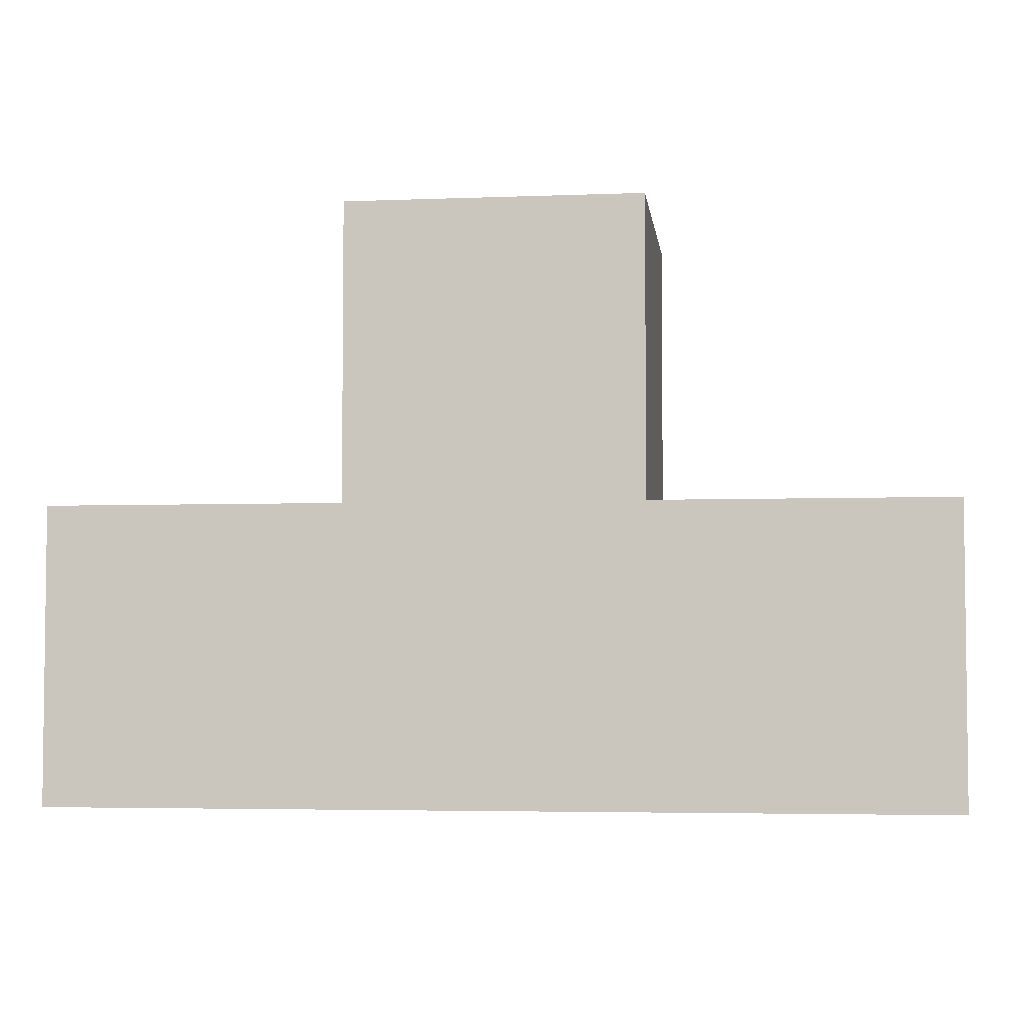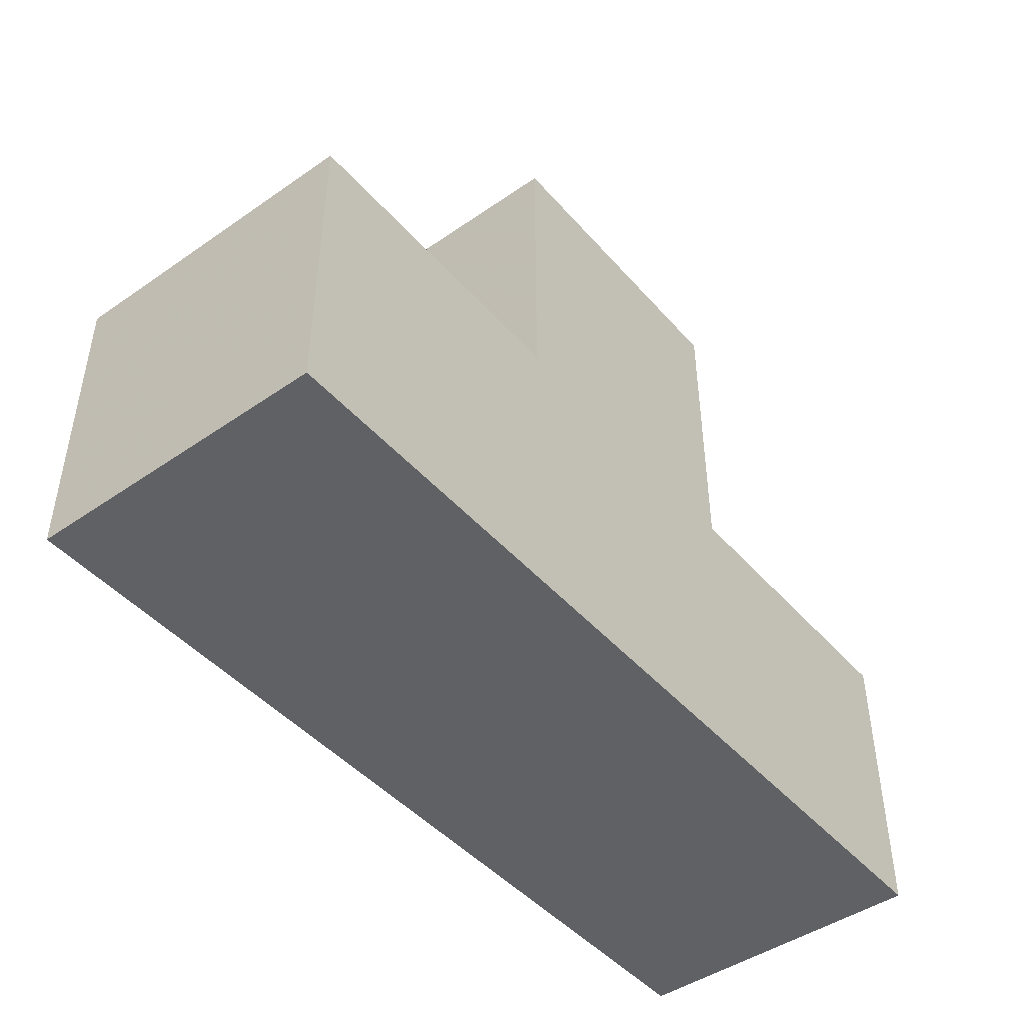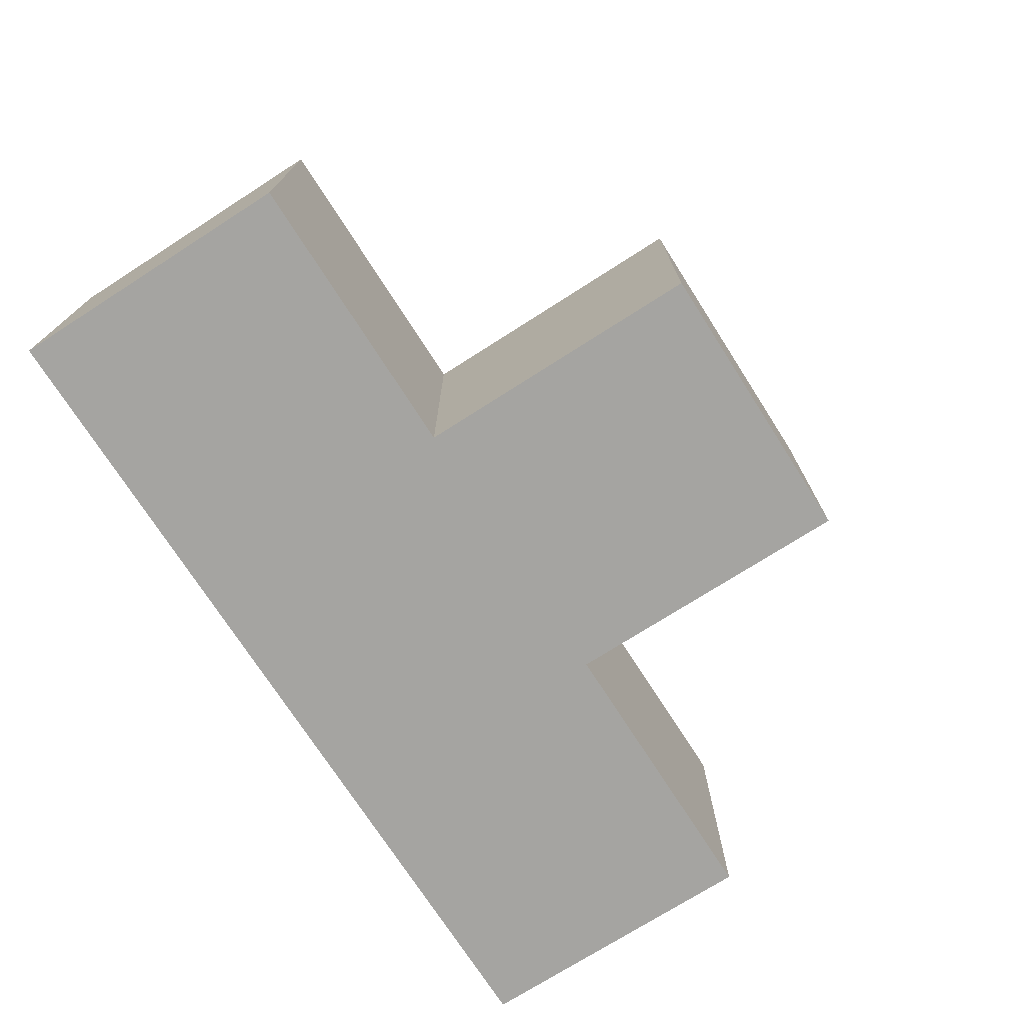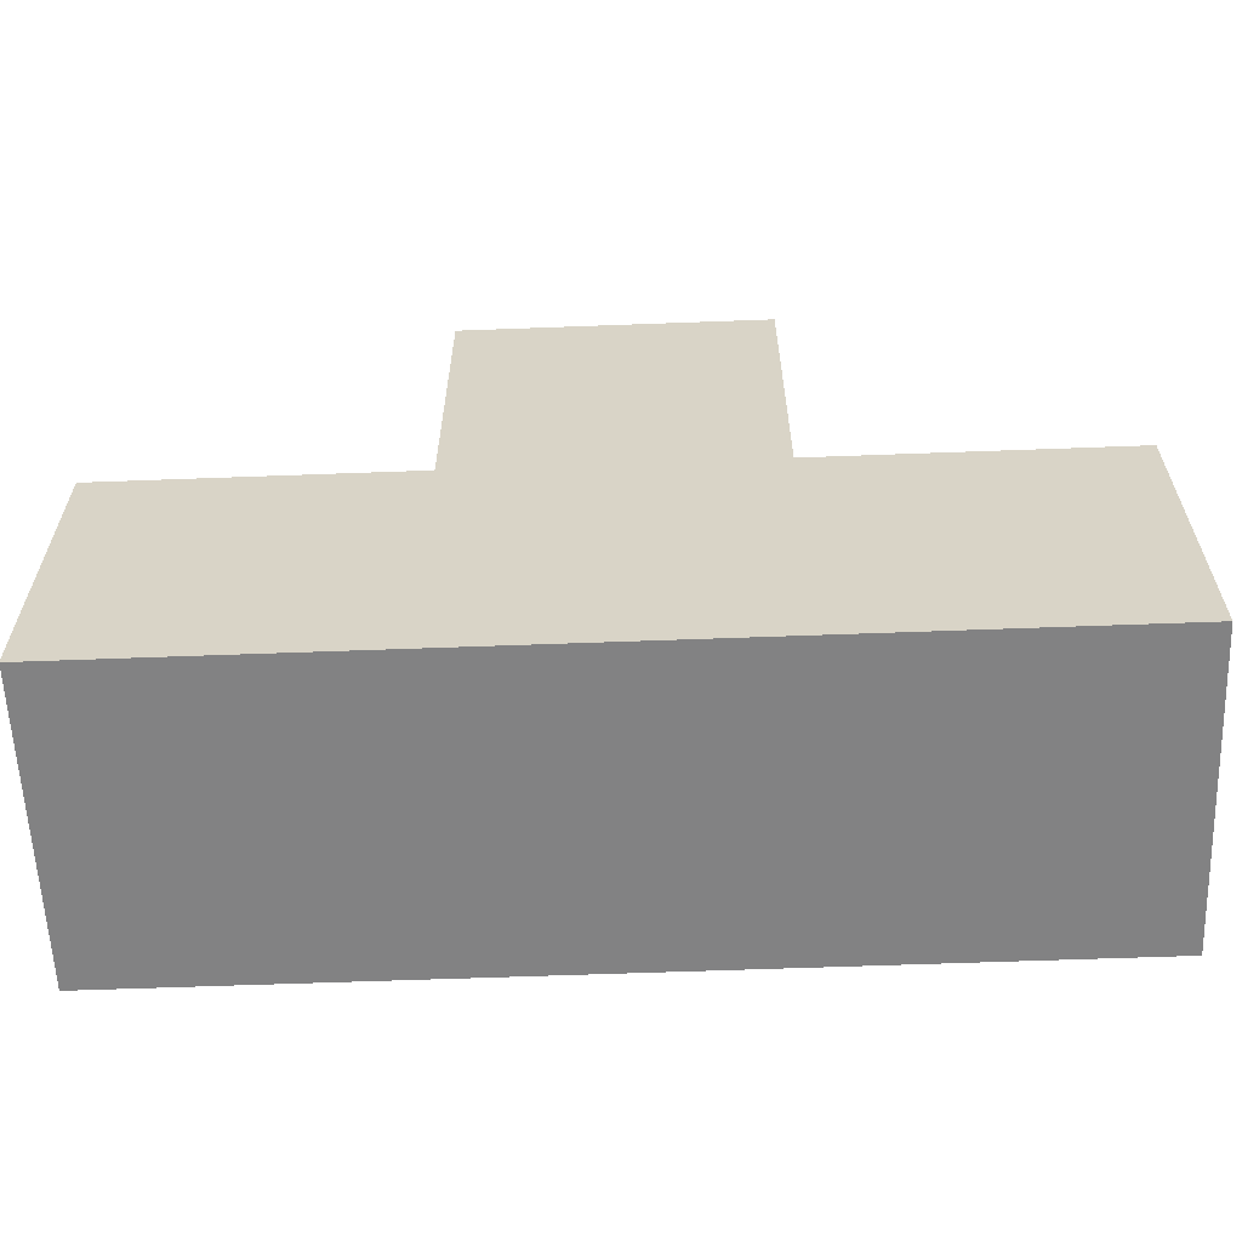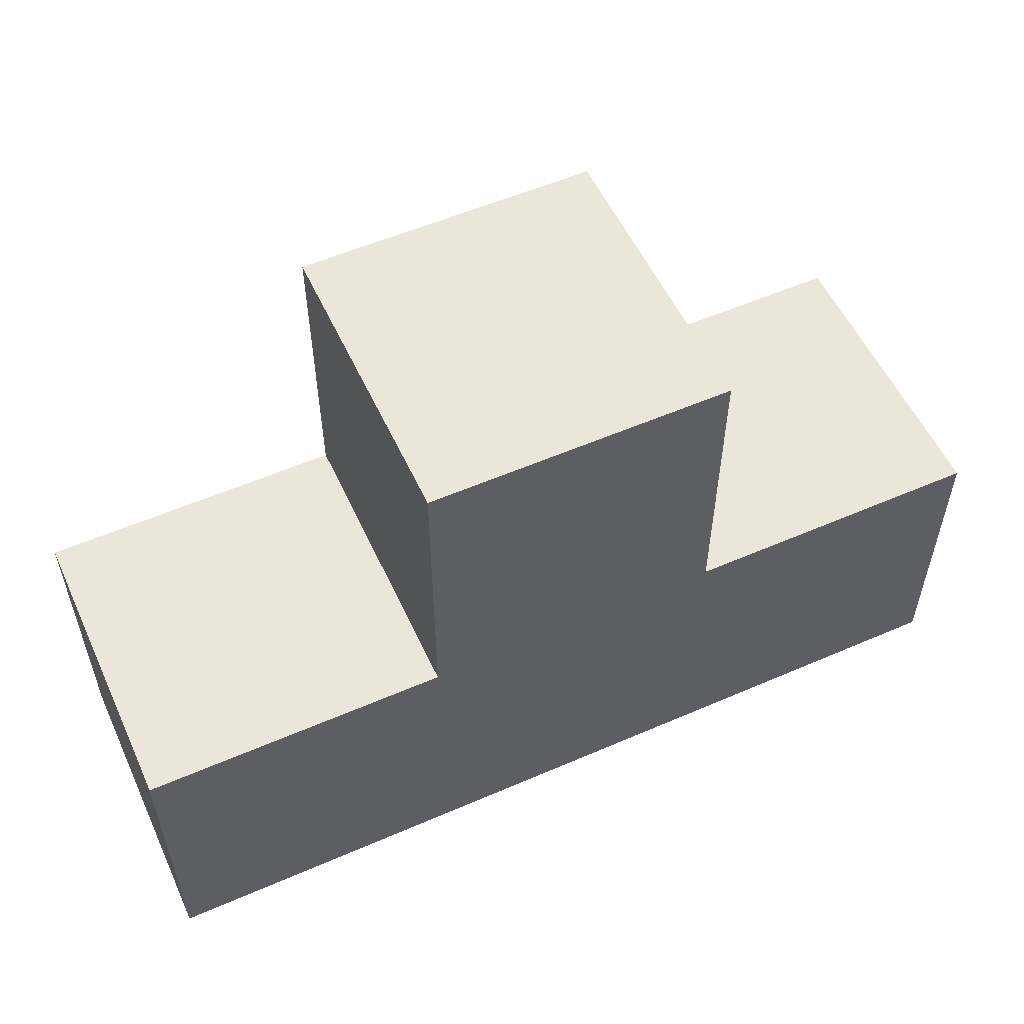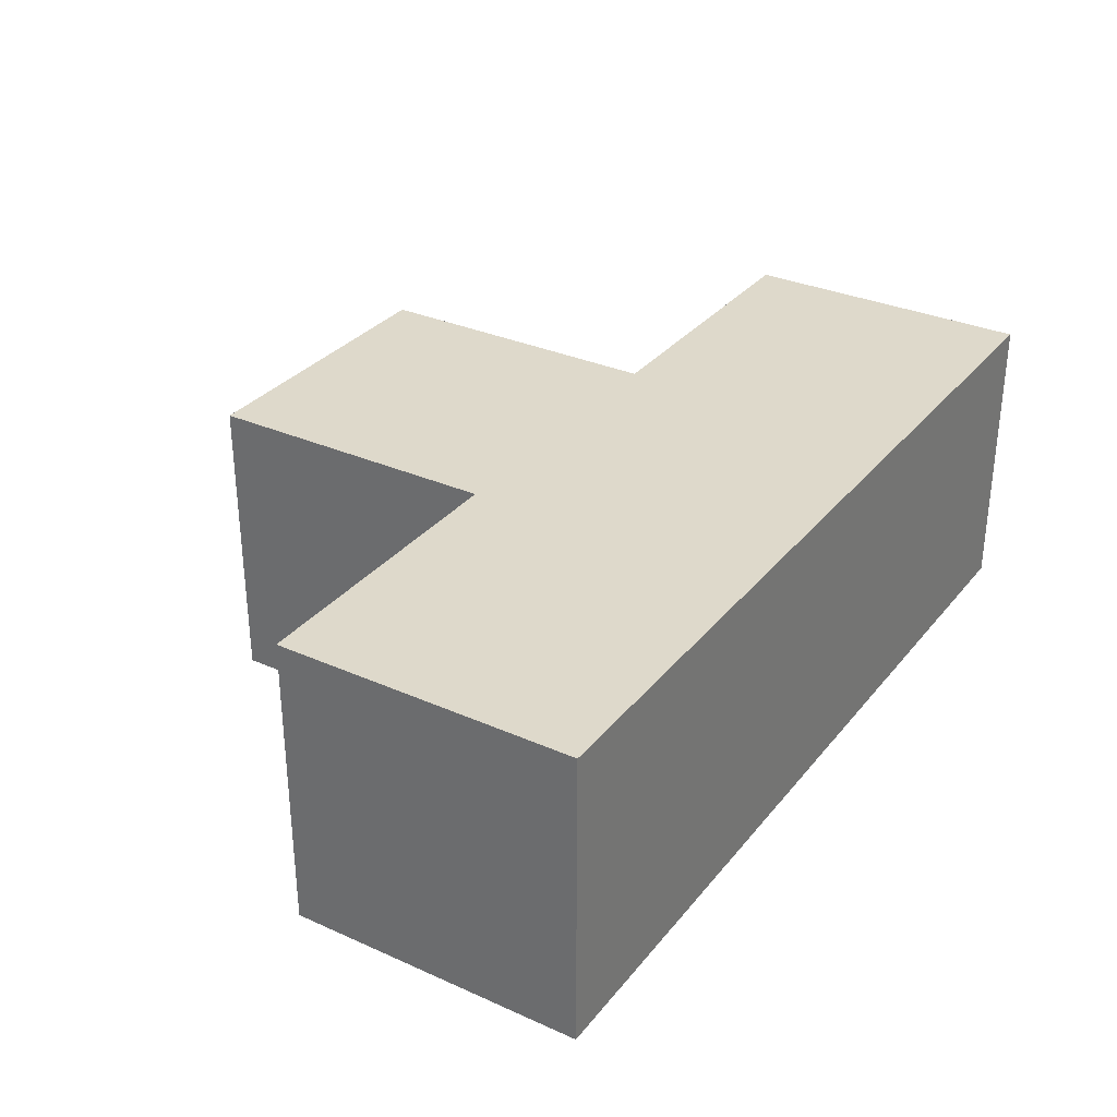
<metadata>
{"format":"obj","ext":"obj","renderer":"f3d","projection":"perspective","resolution":1024,"background":"white","views":[{"elev":-4.2,"azim":7.2,"up":"+Z"},{"elev":-45.8,"azim":-51.5,"up":"+Z"},{"elev":-73.3,"azim":-57.4,"up":"+Y"},{"elev":-60.8,"azim":-177.8,"up":"+Z"},{"elev":55.2,"azim":-24.6,"up":"+Z"},{"elev":31.7,"azim":122.1,"up":"+Y"}]}
</metadata>
<code>
o Mesh 0
v 1.01 1.01 0.252
v 1.01 1.01 0
v 1.01 0.757 0.252
v 1.01 0.757 0
v 0.757 1.01 0.505
v 0.757 1.01 0.252
v 0.757 1.01 0
v 0.757 0.757 0.505
v 0.757 0.757 0.252
v 0.757 0.757 0
v 0.505 1.01 0.505
v 0.505 1.01 0.252
v 0.505 1.01 0
v 0.505 0.757 0.505
v 0.505 0.757 0.252
v 0.505 0.757 0
v 0.252 1.01 0.252
v 0.252 1.01 0
v 0.252 0.757 0.252
v 0.252 0.757 0
f 14 15 9 8
f 8 9 6 5
f 5 6 12 11
f 11 12 15 14
f 11 14 8 5
f 9 10 4 3
f 3 4 2 1
f 1 2 7 6
f 7 2 4 10
f 6 9 3 1
f 15 16 10 9
f 6 7 13 12
f 13 7 10 16
f 19 20 16 15
f 12 13 18 17
f 17 18 20 19
f 18 13 16 20
f 17 19 15 12

</code>
